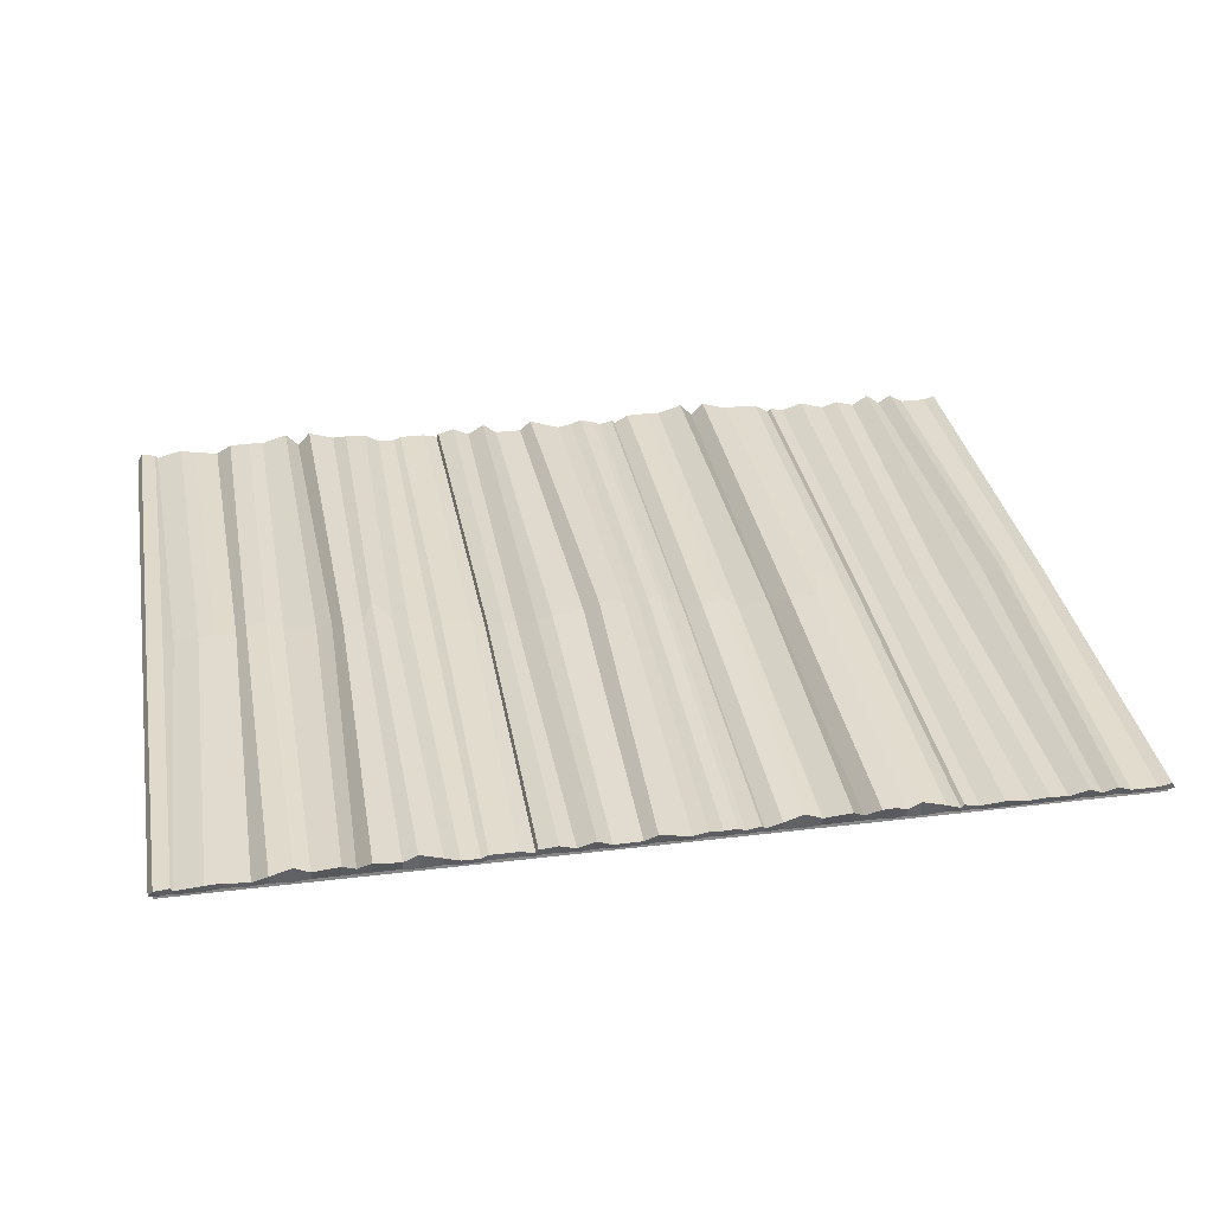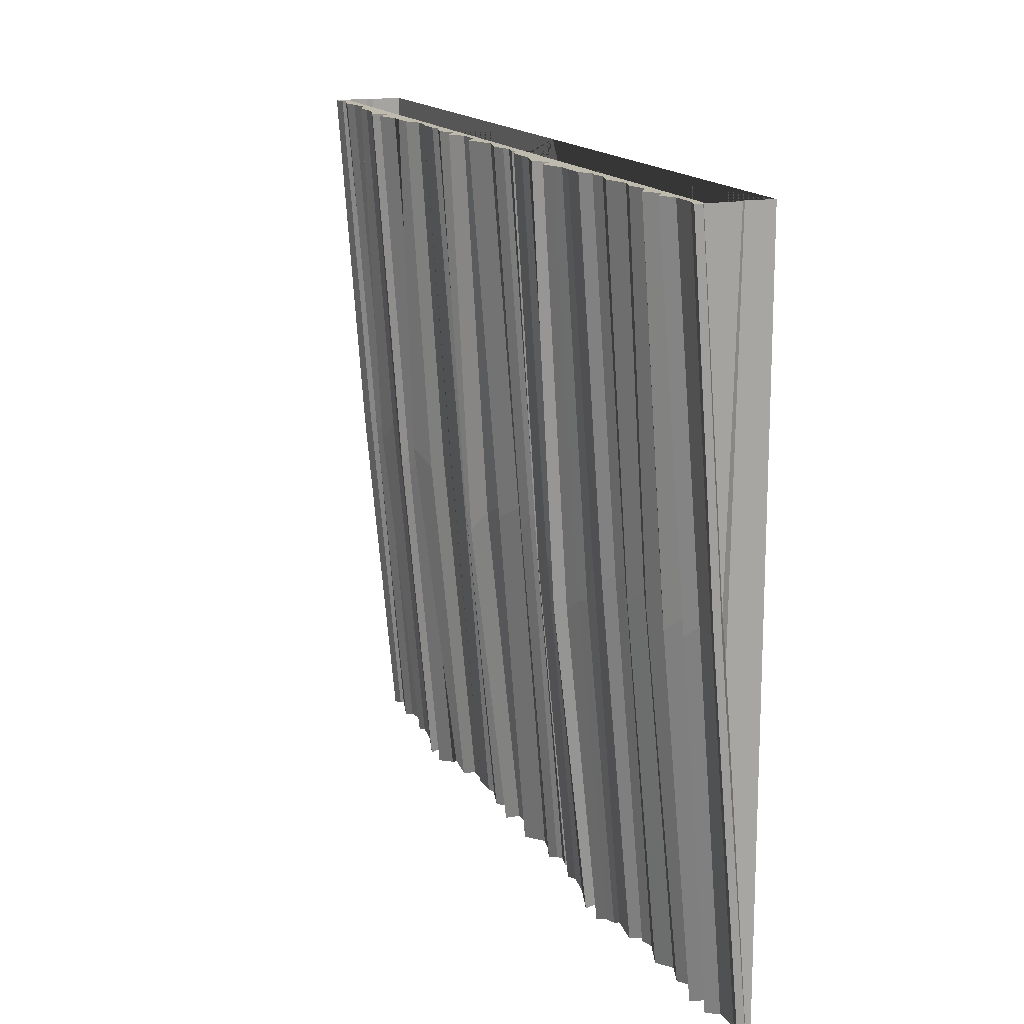
<metadata>
{"format":"obj","ext":"obj","renderer":"f3d","projection":"perspective","resolution":1024,"background":"white","views":[{"elev":29.4,"azim":169.7,"up":"+Y"},{"elev":15.7,"azim":-111.9,"up":"+Z"}]}
</metadata>
<code>
v -185.5 603.5 -822.8
v -185.5 610.3 -824
v -185.5 600.1 -814
v -216 619.5 -830
v -216 601.8 -822.5
v -220.9 599.4 -814.6
v -288.6 599.4 -814.6
v -285.5 601.8 -822.5
v -285.5 606.8 -823.5
v -307.5 599.4 -814.6
v -304.9 601.8 -822.5
v -304.9 606.8 -823.5
v -330.9 599.4 -814.6
v -328.9 601.5 -822.1
v -328.9 613.9 -830.2
v -359.2 599.4 -814.6
v -358 601.8 -822.5
v -358 606.8 -823.5
v -398.5 599.4 -814.6
v -398.3 601.8 -822.5
v -398.3 606.8 -823.5
v -462.8 599.4 -814.6
v -464.3 601.8 -822.5
v -464.3 606.8 -823.5
v -493.8 606.8 -823.5
v -493.8 601.8 -822.5
v -491.5 599.4 -814.6
v -433.5 606.8 -823.5
v -433.5 601.8 -822.5
v -432.8 599.4 -814.6
v -377.2 612.2 -828.6
v -377.2 601.8 -822.5
v -377.9 599.4 -814.6
v -245 617 -821.2
v -245.7 601.8 -822.5
v -249.8 599.4 -814.6
v -200 623.6 -836.5
v -200 603.5 -822.8
v -205 600.1 -814
v -233.1 600.1 -814
v -228.9 603.5 -822.8
v -228.9 615.7 -829.1
v -272 600.1 -814
v -268.7 603.5 -822.8
v -268.7 615.7 -829.1
v -291.8 600.1 -814
v -289.1 603.5 -822.8
v -289.1 610.3 -824
v -416.6 600.1 -814
v -417.2 603.4 -822.7
v -417.2 617.5 -830.8
v -446.5 600.1 -814
v -447.8 603.5 -822.8
v -447.8 615.7 -829.1
v -504.4 600.1 -814
v -511.3 603.5 -823.4
v -507.4 610.3 -824
v -82.35 599.4 -814.6
v -85.43 601.8 -822.5
v -85.43 606.8 -823.5
v -63.44 599.4 -814.6
v -66.03 601.8 -822.5
v -66.03 606.8 -823.5
v -40.04 599.4 -814.6
v -42.01 601.5 -822.1
v -42.01 613.9 -830.2
v -11.68 599.4 -814.6
v -12.9 601.8 -822.5
v -12.9 606.8 -823.5
v -125.9 617 -821.2
v -125.2 601.8 -822.5
v -121.1 599.4 -814.6
v -170.9 623.6 -836.5
v -170.9 603.5 -822.8
v -165.9 600.1 -814
v -137.8 600.1 -814
v -142 603.5 -822.8
v -142 615.7 -829.1
v -98.94 600.1 -814
v -102.2 603.5 -822.8
v -102.2 615.7 -829.1
v -79.11 600.1 -814
v -81.84 603.5 -822.8
v -81.84 610.3 -824
v -56.28 600.1 -814
v -58.41 603.5 -822.8
v -58.41 610.3 -824
v -27.82 600.1 -814
v -29.2 603.5 -822.8
v -29.2 610.3 -824
v -185.5 669.6 -9.118
v -185.5 676.5 -9.118
v -185.5 665.5 -9.118
v -216 686.2 -9.118
v -216 667.9 -9.118
v -220.9 664.8 -9.118
v -288.6 664.8 -9.118
v -285.5 667.9 -9.118
v -285.5 673 -9.118
v -307.5 664.8 -9.118
v -304.9 667.9 -9.118
v -304.9 673 -9.118
v -330.9 664.8 -9.118
v -328.9 667.6 -9.118
v -328.9 680.6 -9.118
v -359.2 664.8 -9.118
v -358 667.9 -9.118
v -358 673 -9.118
v -398.5 664.8 -9.118
v -398.3 667.9 -9.118
v -398.3 673 -9.118
v -462.8 664.8 -9.118
v -464.3 667.9 -9.118
v -464.3 673 -9.118
v -493.8 673 -9.118
v -493.8 667.9 -9.118
v -491.5 664.8 -9.118
v -433.5 673 -9.118
v -433.5 667.9 -9.118
v -432.8 664.8 -9.118
v -377.2 678.8 -9.118
v -377.2 667.9 -9.118
v -377.9 664.8 -9.118
v -245 683 -9.118
v -245.7 667.9 -9.118
v -249.8 664.8 -9.118
v -200 690.8 -9.118
v -200 669.6 -9.118
v -205 665.5 -9.118
v -233.1 665.5 -9.118
v -228.9 669.6 -9.118
v -228.9 682.4 -9.118
v -272 665.5 -9.118
v -268.7 669.6 -9.118
v -268.7 682.4 -9.118
v -291.8 665.5 -9.118
v -289.1 669.6 -9.118
v -289.1 676.5 -9.118
v -416.6 665.5 -9.118
v -417.2 669.5 -9.118
v -417.2 684.3 -9.118
v -446.5 665.5 -9.118
v -447.8 669.6 -9.118
v -447.8 682.4 -9.118
v -504.4 665.5 -9.118
v -511.3 669.7 -9.118
v -507.4 676.5 -9.118
v -82.35 664.8 -9.118
v -85.43 667.9 -9.118
v -85.43 673 -9.118
v -63.44 664.8 -9.118
v -66.03 667.9 -9.118
v -66.03 673 -9.118
v -40.04 664.8 -9.118
v -42.01 667.6 -9.118
v -42.01 680.6 -9.118
v -11.68 664.8 -9.118
v -12.9 667.9 -9.118
v -12.9 673 -9.118
v -125.9 683 -9.118
v -125.2 667.9 -9.118
v -121.1 664.8 -9.118
v -170.9 690.8 -9.118
v -170.9 669.6 -9.118
v -165.9 665.5 -9.118
v -137.8 665.5 -9.118
v -142 669.6 -9.118
v -142 682.4 -9.118
v -98.94 665.5 -9.118
v -102.2 669.6 -9.118
v -102.2 682.4 -9.118
v -79.11 665.5 -9.118
v -81.84 669.6 -9.118
v -81.84 676.5 -9.118
v -56.28 665.5 -9.118
v -58.41 669.6 -9.118
v -58.41 676.5 -9.118
v -27.82 665.5 -9.118
v -29.2 669.6 -9.118
v -29.2 676.5 -9.118
v 314.5 603.5 -822.8
v 314.5 610.3 -824
v 314.5 600.1 -814
v 211.4 599.4 -814.6
v 214.5 601.8 -822.5
v 214.5 606.8 -823.5
v 192.5 599.4 -814.6
v 195.1 601.8 -822.5
v 195.1 606.8 -823.5
v 140.8 599.4 -814.6
v 142 601.8 -822.5
v 142 606.8 -823.5
v 101.5 599.4 -814.6
v 101.7 601.8 -822.5
v 101.7 606.8 -823.5
v 37.22 599.4 -814.6
v 35.72 601.8 -822.5
v 35.72 606.8 -823.5
v 66.52 606.8 -823.5
v 66.52 601.8 -822.5
v 67.24 599.4 -814.6
v 255 617 -821.2
v 254.3 601.8 -822.5
v 250.2 599.4 -814.6
v 300 623.6 -836.5
v 300 603.5 -822.8
v 295 600.1 -814
v 266.9 600.1 -814
v 271.1 603.5 -822.8
v 271.1 615.7 -829.1
v 228 600.1 -814
v 231.3 603.5 -822.8
v 231.3 615.7 -829.1
v 185.4 600.1 -814
v 187.5 603.5 -822.8
v 187.5 610.3 -824
v 156.9 600.1 -814
v 158.3 603.5 -822.8
v 158.3 610.3 -824
v 138.4 600.1 -814
v 139.3 603.5 -822.8
v 139.3 610.3 -824
v 117.2 600.1 -814
v 117.6 603.5 -822.8
v 119.9 615.1 -828.2
v 83.37 600.1 -814
v 82.82 603.4 -822.7
v 82.82 617.5 -830.8
v 24.65 600.1 -814
v 22.55 603.4 -822.7
v 22.55 617.5 -830.8
v 417.7 599.4 -814.6
v 414.6 601.8 -822.5
v 414.6 606.8 -823.5
v 460 599.4 -814.6
v 458 601.5 -822.1
v 458 613.9 -830.2
v 488.3 599.4 -814.6
v 487.1 601.8 -822.5
v 487.1 606.8 -823.5
v 506.1 612.2 -828.6
v 500.6 601.8 -822.5
v 501.4 599.4 -814.6
v 374.1 617 -821.2
v 374.8 601.8 -822.5
v 378.9 599.4 -814.6
v 329.1 623.6 -836.5
v 329.1 603.5 -822.8
v 334.1 600.1 -814
v 362.2 600.1 -814
v 358 603.5 -822.8
v 358 615.7 -829.1
v 401.1 600.1 -814
v 397.8 603.5 -822.8
v 397.8 615.7 -829.1
v 443.7 600.1 -814
v 441.6 603.5 -822.8
v 441.6 610.3 -824
v 490.7 600.1 -814
v 489.8 603.5 -822.8
v 489.8 610.3 -824
v 501.4 664.8 -9.118
v 511.3 603.5 -822.8
v 314.5 669.6 -9.118
v 314.5 676.5 -9.118
v 314.5 665.5 -9.118
v 211.4 664.8 -9.118
v 214.5 667.9 -9.118
v 214.5 673 -9.118
v 192.5 664.8 -9.118
v 195.1 667.9 -9.118
v 195.1 673 -9.118
v 140.8 664.8 -9.118
v 142 667.9 -9.118
v 142 673 -9.118
v 101.5 664.8 -9.118
v 101.7 667.9 -9.118
v 101.7 673 -9.118
v 37.22 664.8 -9.118
v 35.72 667.9 -9.118
v 35.72 673 -9.118
v 66.52 673 -9.118
v 66.52 667.9 -9.118
v 67.24 664.8 -9.118
v 255 683 -9.118
v 254.3 667.9 -9.118
v 250.2 664.8 -9.118
v 300 690.8 -9.118
v 300 669.6 -9.118
v 295 665.5 -9.118
v 266.9 665.5 -9.118
v 271.1 669.6 -9.118
v 271.1 682.4 -9.118
v 228 665.5 -9.118
v 231.3 669.6 -9.118
v 231.3 682.4 -9.118
v 185.4 665.5 -9.118
v 187.5 669.6 -9.118
v 187.5 676.5 -9.118
v 156.9 665.5 -9.118
v 158.3 669.6 -9.118
v 158.3 676.5 -9.118
v 138.4 665.5 -9.118
v 139.3 669.6 -9.118
v 139.3 676.5 -9.118
v 117.2 665.5 -9.118
v 117.6 669.6 -9.118
v 119.9 681.6 -9.118
v 83.37 665.5 -9.118
v 82.82 669.5 -9.118
v 82.82 684.3 -9.118
v 24.65 665.5 -9.118
v 22.55 669.5 -9.118
v 22.55 684.3 -9.118
v 417.7 664.8 -9.118
v 414.6 667.9 -9.118
v 414.6 673 -9.118
v 460 664.8 -9.118
v 458 667.6 -9.118
v 458 680.6 -9.118
v 488.3 664.8 -9.118
v 487.1 667.9 -9.118
v 487.1 673 -9.118
v 506.1 678.8 -9.118
v 500.6 667.9 -9.118
v 374.1 683 -9.118
v 374.8 667.9 -9.118
v 378.9 664.8 -9.118
v 329.1 690.8 -9.118
v 329.1 669.6 -9.118
v 334.1 665.5 -9.118
v 362.2 665.5 -9.118
v 358 669.6 -9.118
v 358 682.4 -9.118
v 401.1 665.5 -9.118
v 397.8 669.6 -9.118
v 397.8 682.4 -9.118
v 443.7 665.5 -9.118
v 441.6 669.6 -9.118
v 441.6 676.5 -9.118
v 490.7 665.5 -9.118
v 489.8 669.6 -9.118
v 489.8 676.5 -9.118
v 511.3 669.6 -9.118
v 499.5 631.9 -470.5
v 505.2 631.2 -470.5
v -507.2 595.5 -9.118
v 0.2579 595.5 -9.118
v -507.2 669.6 -9.118
v -482.5 595.5 -469.5
v -482.5 595.5 -35.16
v -16.67 595.5 -469.5
v -16.67 595.5 -35.16
v -483.2 604 -468.6
v -483.2 604 -35.16
v -15.98 604 -468.6
v -15.98 604 -35.16
v -482.5 595.5 -308.7
v -483.2 604 -307.1
v -15.98 604 -307.1
v -16.67 595.5 -308.7
v -482.5 595.5 -328.5
v -483.2 604 -330.1
v -15.98 604 -330.1
v -16.67 595.5 -328.5
v -16.67 595.5 -182.7
v -15.98 604 -184.4
v -483.2 604 -184.4
v -482.5 595.5 -182.7
v -16.67 595.5 -162.4
v -15.98 604 -160.8
v -483.2 604 -160.8
v -482.5 595.5 -162.4
v 0.1984 602 -816.5
v -507.1 602.6 -816.7
v -482.5 595.5 -490.5
v -16.67 595.5 -490.5
v -483.2 604 -491.3
v -15.98 604 -491.3
v -482.5 595.5 -651.2
v -483.2 604 -652.8
v -15.98 604 -652.8
v -16.67 595.5 -651.2
v -482.5 595.5 -631.4
v -483.2 604 -629.9
v -15.98 604 -629.9
v -16.67 595.5 -631.4
v -16.67 595.5 -777.2
v -15.98 604 -775.6
v -483.2 604 -775.6
v -482.5 595.5 -777.2
v 0.1678 595.5 -816.8
v -249.6 595.5 -816.8
v -507.2 595.5 -816.8
v -249.6 601.9 -816.8
v -492.8 600.5 -815.9
v 507.7 595.5 -9.118
v 507.7 670 -9.118
v 17.51 595.5 -469.5
v 17.51 595.5 -35.16
v 483.3 595.5 -469.5
v 483.3 595.5 -35.16
v 16.82 604 -468.6
v 16.82 604 -35.16
v 484 604 -468.6
v 484 604 -35.16
v 17.51 595.5 -308.7
v 16.82 604 -307.1
v 484 604 -307.1
v 483.3 595.5 -308.7
v 17.51 595.5 -328.5
v 16.82 604 -330.1
v 484 604 -330.1
v 483.3 595.5 -328.5
v 483.3 595.5 -182.7
v 484 604 -184.4
v 16.82 604 -184.4
v 17.51 595.5 -182.7
v 483.3 595.5 -162.4
v 484 604 -160.8
v 16.82 604 -160.8
v 17.51 595.5 -162.4
v 507.5 603.6 -816.7
v 17.51 595.5 -490.5
v 483.3 595.5 -490.5
v 16.82 604 -491.3
v 484 604 -491.3
v 17.51 595.5 -651.2
v 16.82 604 -652.8
v 484 604 -652.8
v 483.3 595.5 -651.2
v 17.51 595.5 -631.4
v 16.82 604 -629.9
v 484 604 -629.9
v 483.3 595.5 -631.4
v 483.3 595.5 -777.2
v 484 604 -775.6
v 16.82 604 -775.6
v 17.51 595.5 -777.2
v 507.5 595.5 -816.8
v 250.4 595.5 -816.8
v 250.4 601.9 -816.8
v 493.1 601.4 -816.7
v -507.1 639.3 -423.2
v -507.2 628.9 -9.118
v -502.3 624.5 -9.118
v -502.2 631.3 -471.1
v 509.3 635.2 -431.9
v 508.5 637.4 -9.118
v 505 630.2 -492.7
v 505.1 631.2 -9.118
v 503.3 649.7 -239.8
v 511.3 636.2 -411.2
v 506.1 649.1 -425.4
v 488.4 647 -414.2
v 477.3 640.8 -413
v 450.1 650.7 -429.6
v 433 646.9 -414.3
v 409.5 643.5 -412.7
v 398.1 661 -426.2
v 376.1 653.6 -406.9
v 358.2 652.7 -426.5
v 323.4 660.8 -444.6
v 305 647 -413.8
v 294.2 660.8 -444.6
v 271.8 652.6 -426.7
v 260.1 667.5 -407.5
v 239.1 652.6 -427
v 220.6 643.3 -414.3
v 196.1 642.6 -418.6
v 185.6 645.7 -422.2
v 152.7 644.6 -429.1
v 138.1 636.7 -433.3
v 136.6 645.6 -437.5
v 120.6 652.6 -452.9
v 105.2 647.2 -446.4
v 85.49 659.8 -465.2
v 63.78 647.8 -439.9
v 25.88 641.4 -420.4
v 9.779 654.6 -429.9
v -21.52 643.6 -412.3
v -35.14 647 -413.8
v -46.4 650.8 -429.2
v -62.04 647 -414
v -69.07 643.5 -412.8
v -82.25 647 -445.4
v -85.62 643.5 -444.2
v -102.2 652.6 -458
v -125.9 653.6 -438.6
v -142 648.8 -458
v -170.8 664 -481.5
v -181.9 646.9 -445.9
v -198 660.7 -476.5
v -217.8 656.5 -459.9
v -232.8 652.7 -457.5
v -247.1 653.6 -407
v -268.7 652.6 -426.7
v -285.5 643.5 -412.9
v -289.1 647 -414.1
v -304.9 643.5 -412.9
v -326.6 650.8 -429.4
v -349.7 643.5 -413.3
v -367 649.1 -425.8
v -390.2 643.5 -413.2
v -417.4 654.6 -430.3
v -441.3 643.7 -411.4
v -457.2 652.9 -424.9
v -472 643.7 -411.5
v -496.6 643.6 -412.4
v -508.3 647 -413.9
v -511.6 640.2 -412.6
v -504.4 636.3 -389.5
f 34 35 44 45
f 35 36 43 44
f 37 38 5 4
f 38 39 6 5
f 7 46 47 8
f 8 47 48 9
f 11 10 13 14
f 12 11 14 15
f 14 13 16 17
f 15 14 17 18
f 32 33 19 20
f 31 32 20 21
f 29 30 52 53
f 28 29 53 54
f 26 27 55 56
f 25 26 56 57
f 24 23 26 25
f 23 22 27 26
f 20 50 51 21
f 19 49 50 20
f 18 17 32 31
f 17 16 33 32
f 5 41 42 4
f 6 40 41 5
f 1 38 37 2
f 3 39 38 1
f 41 40 36 35
f 42 41 35 34
f 44 43 7 8
f 45 44 8 9
f 47 46 10 11
f 48 47 11 12
f 50 49 30 29
f 51 50 29 28
f 53 52 22 23
f 54 53 23 24
f 70 81 80 71
f 71 80 79 72
f 74 73 78 77
f 76 75 74 77
f 58 59 83 82
f 59 60 84 83
f 61 62 86 85
f 62 63 87 86
f 64 65 89 88
f 65 66 90 89
f 1 2 73 74
f 3 1 74 75
f 77 71 72 76
f 78 70 71 77
f 80 59 58 79
f 81 60 59 80
f 83 62 61 82
f 84 63 62 83
f 86 65 64 85
f 87 66 65 86
f 89 68 67 88
f 90 69 68 89
f 491 492 92 163
f 163 168 490 491
f 489 490 168 160
f 488 489 160 171
f 487 488 171 150
f 486 487 150 174
f 485 486 174 153
f 484 485 153 177
f 483 484 177 156
f 482 483 156 180
f 481 482 180 159
f 124 135 134 125
f 125 134 133 126
f 496 497 135 124
f 493 494 94 127
f 127 94 95 128
f 128 95 96 129
f 97 98 137 136
f 98 99 138 137
f 498 499 138 99
f 119 143 142 120
f 118 144 143 119
f 506 507 144 118
f 116 146 145 117
f 115 147 146 116
f 509 510 147 115
f 504 505 141 111
f 110 111 141 140
f 109 110 140 139
f 494 495 132 94
f 95 94 132 131
f 96 95 131 130
f 492 493 127 92
f 91 92 127 128
f 93 91 128 129
f 131 125 126 130
f 132 124 125 131
f 495 496 124 132
f 134 98 97 133
f 135 99 98 134
f 497 498 99 135
f 137 101 100 136
f 138 102 101 137
f 499 500 102 138
f 104 103 100 101
f 105 104 101 102
f 500 501 105 102
f 107 106 103 104
f 108 107 104 105
f 501 502 108 105
f 122 123 106 107
f 121 122 107 108
f 502 503 121 108
f 110 109 123 122
f 111 110 122 121
f 503 504 111 121
f 140 119 120 139
f 141 118 119 140
f 505 506 118 141
f 143 113 112 142
f 144 114 113 143
f 507 508 114 144
f 116 117 112 113
f 115 116 113 114
f 508 509 115 114
f 160 161 170 171
f 161 162 169 170
f 148 172 173 149
f 149 173 174 150
f 151 175 176 152
f 152 176 177 153
f 154 178 179 155
f 155 179 180 156
f 164 167 168 163
f 165 166 167 164
f 91 164 163 92
f 93 165 164 91
f 167 166 162 161
f 168 167 161 160
f 170 169 148 149
f 171 170 149 150
f 173 172 151 152
f 174 173 152 153
f 176 175 154 155
f 177 176 155 156
f 179 178 157 158
f 180 179 158 159
f 147 510 511 146
f 146 511 512 145
f 202 203 212 213
f 203 204 211 212
f 185 184 187 188
f 186 185 188 189
f 187 214 215 188
f 188 215 216 189
f 220 223 224 221
f 221 224 225 222
f 200 201 196 197
f 199 200 197 198
f 229 67 68 230
f 230 68 69 231
f 197 230 231 198
f 196 229 230 197
f 194 227 228 195
f 193 226 227 194
f 191 221 222 192
f 190 220 221 191
f 206 209 210 205
f 207 208 209 206
f 181 206 205 182
f 183 207 206 181
f 209 208 204 203
f 210 209 203 202
f 212 211 184 185
f 213 212 185 186
f 215 214 217 218
f 216 215 218 219
f 218 217 190 191
f 219 218 191 192
f 224 223 193 194
f 225 224 194 195
f 227 226 201 200
f 228 227 200 199
f 244 255 254 245
f 245 254 253 246
f 248 247 252 251
f 250 249 248 251
f 233 257 256 232
f 258 257 233 234
f 242 263 243
f 241 263 242
f 239 240 261 260
f 238 239 260 259
f 181 182 247 248
f 183 181 248 249
f 251 245 246 250
f 252 244 245 251
f 254 233 232 253
f 255 234 233 254
f 257 236 235 256
f 258 237 236 257
f 239 238 235 236
f 240 239 236 237
f 260 242 243 259
f 261 241 242 260
f 463 464 265 329
f 329 334 462 463
f 461 462 334 326
f 460 461 326 337
f 459 460 337 317
f 458 459 317 340
f 457 458 340 320
f 456 457 320 323
f 455 456 323 343
f 454 455 343 324
f 453 454 324 344
f 285 296 295 286
f 286 295 294 287
f 467 468 296 285
f 293 288 465 466
f 289 288 293 292
f 291 290 289 292
f 270 271 298 297
f 271 272 299 298
f 470 471 299 272
f 298 301 300 297
f 299 302 301 298
f 471 472 302 299
f 479 480 314 281
f 280 281 314 313
f 279 280 313 312
f 476 477 311 278
f 277 278 311 310
f 276 277 310 309
f 473 474 305 275
f 274 275 305 304
f 273 274 304 303
f 464 465 288 265
f 264 265 288 289
f 266 264 289 290
f 292 286 287 291
f 293 285 286 292
f 466 467 285 293
f 295 268 267 294
f 296 269 268 295
f 468 469 269 296
f 271 270 267 268
f 272 271 268 269
f 469 470 272 269
f 301 274 273 300
f 302 275 274 301
f 472 473 275 302
f 306 303 304 307
f 304 305 308 307
f 308 305 474 475
f 307 277 276 306
f 308 278 277 307
f 475 476 278 308
f 310 283 284 309
f 311 282 283 310
f 477 478 282 311
f 280 279 284 283
f 281 280 283 282
f 478 479 281 282
f 157 312 313 158
f 313 314 159 158
f 159 314 480 481
f 326 327 336 337
f 327 328 335 336
f 316 315 338 339
f 317 316 339 340
f 319 318 321 322
f 320 319 322 323
f 325 262 344
f 324 325 344
f 322 342 343 323
f 321 341 342 322
f 330 333 334 329
f 331 332 333 330
f 264 330 329 265
f 266 331 330 264
f 333 332 328 327
f 334 333 327 326
f 336 335 315 316
f 337 336 316 317
f 339 338 318 319
f 340 339 319 320
f 342 341 262 325
f 343 342 325 324
f 345 346 452 262
f 344 262 452 453
f 243 263 346 345
f 367 368 359 360
f 353 348 347 351
f 354 350 352 356
f 368 369 358 359
f 360 361 366 367
f 357 353 351 355
f 358 362 365 361
f 363 362 350 354
f 363 354 356 364
f 352 365 364 356
f 370 373 369 366
f 371 370 353 357
f 357 355 372 371
f 351 373 372 355
f 362 363 364 365
f 358 361 360 359
f 370 371 372 373
f 366 369 368 367
f 389 382 381 390
f 390 381 380 391
f 378 379 377 376
f 382 389 388 383
f 380 383 387 384
f 385 378 376 384
f 385 386 379 378
f 377 379 386 387
f 393 392 388 391 394
f 347 394 391 380 384 376 377 387 383 388 392 348 353 370 366 361 365 352 350 362 358 369 373 351
f 349 444 445
f 380 381 382 383
f 384 387 386 385
f 388 389 390 391
f 395 393 394 396
f 374 392 393 395
f 394 375 396
f 416 417 408 409
f 402 397 348 400
f 403 399 401 405
f 417 418 407 408
f 409 410 415 416
f 406 402 400 404
f 407 411 414 410
f 412 411 399 403
f 412 403 405 413
f 401 414 413 405
f 419 422 418 415
f 420 419 402 406
f 406 404 421 420
f 400 422 421 404
f 411 412 413 414
f 407 410 409 408
f 419 420 421 422
f 415 418 417 416
f 437 430 429 438
f 438 429 428 439
f 426 427 425 424
f 430 437 436 431
f 428 431 435 432
f 433 426 424 432
f 433 434 427 426
f 425 427 434 435
f 397 440 423 450 451
f 441 440 436 439 392
f 348 392 439 428 432 424 425 435 431 436 440 397 402 419 415 410 414 401 399 411 407 418 422 400
f 428 429 430 431
f 432 435 434 433
f 436 437 438 439
f 442 441 392 374
f 440 443 423
f 443 440 441 442
f 446 447 375 394 347
f 445 444 447 446
f 449 448 398
f 451 450 448 449
f 453 452 346 263
f 263 241 454 453
f 241 261 455 454
f 261 240 456 455
f 240 237 457 456
f 237 258 458 457
f 258 234 459 458
f 234 255 460 459
f 255 244 461 460
f 244 252 462 461
f 463 462 252 247
f 247 182 464 463
f 205 465 464 182
f 466 465 205 210
f 202 467 466 210
f 213 468 467 202
f 186 469 468 213
f 186 189 470 469
f 216 471 470 189
f 216 219 472 471
f 192 473 472 219
f 222 474 473 192
f 475 474 222 225
f 195 476 475 225
f 228 477 476 195
f 199 478 477 228
f 199 198 479 478
f 231 480 479 198
f 480 231 69 481
f 69 90 482 481
f 90 66 483 482
f 66 87 484 483
f 87 63 485 484
f 63 84 486 485
f 84 60 487 486
f 60 81 488 487
f 81 70 489 488
f 70 78 490 489
f 491 490 78 73
f 73 2 492 491
f 37 493 492 2
f 4 494 493 37
f 42 495 494 4
f 34 496 495 42
f 45 497 496 34
f 9 498 497 45
f 48 499 498 9
f 12 500 499 48
f 12 15 501 500
f 15 18 502 501
f 18 31 503 502
f 31 21 504 503
f 51 505 504 21
f 28 506 505 51
f 54 507 506 28
f 24 508 507 54
f 24 25 509 508
f 57 510 509 25
f 511 510 57 56
f 512 511 56 55

</code>
